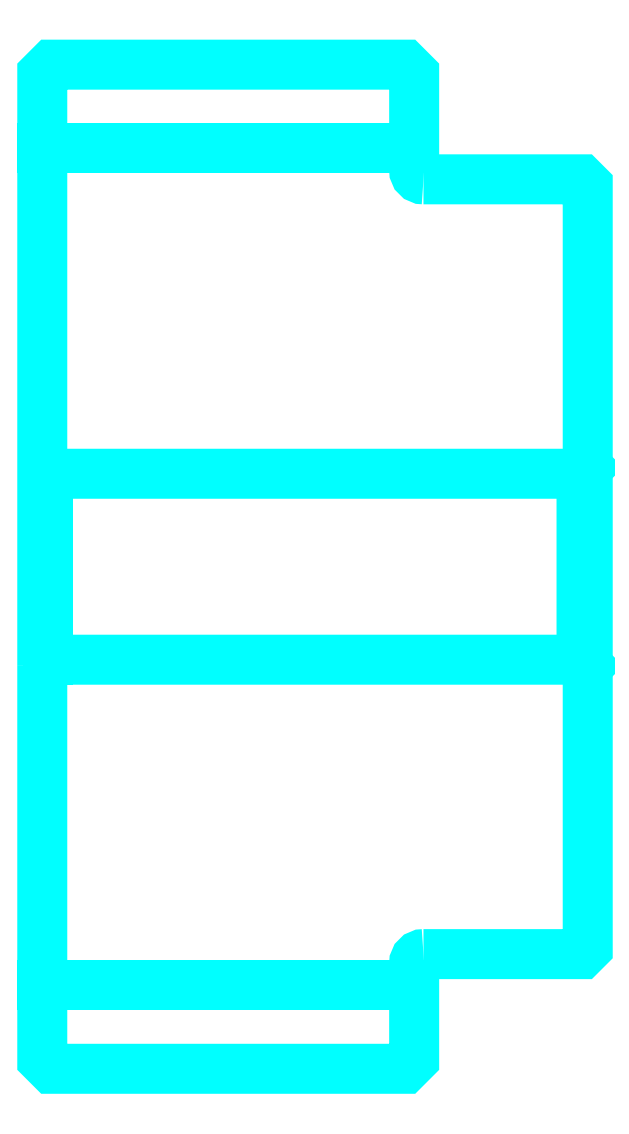
<metadata>
{"format":"dxf","ext":"dxf","renderer":"ezdxf+matplotlib","layout":"modelspace","background":"white","min_lineweight":24,"dpi":150}
</metadata>
<code>
0
SECTION
2
ENTITIES
0
LINE
8
0
10
375.1
20
444.9
30
0
11
435.1
21
444.9
31
0
0
LINE
8
0
10
375.1
20
309.9
30
0
11
435.1
21
309.9
31
0
0
LINE
8
0
10
462.1
20
362.4
30
0
11
463.1
21
361.4
31
0
0
LINE
8
0
10
462.1
20
392.4
30
0
11
463.1
21
393.4
31
0
0
LINE
8
0
10
376.1
20
392.4
30
0
11
376.1
21
362.4
31
0
0
POLYLINE
8
0
66
1
10
0
20
0
30
0
70
2
0
VERTEX
8
0
10
375.1
20
361.4
30
0
70
0
0
VERTEX
8
0
10
376.1
20
362.4
30
0
70
0
0
VERTEX
8
0
10
462.1
20
362.4
30
0
70
0
0
VERTEX
8
0
10
462.1
20
392.4
30
0
70
0
0
VERTEX
8
0
10
376.1
20
392.4
30
0
70
0
0
VERTEX
8
0
10
375.1
20
393.4
30
0
70
0
0
SEQEND
8
0
0
ARC
8
0
10
436.6
20
441.4
30
0
40
1.5
50
180
51
270
0
ARC
8
0
10
436.6
20
313.4
30
0
40
1.5
50
90
51
180
0
POLYLINE
8
0
66
1
10
0
20
0
30
0
70
2
0
VERTEX
8
0
10
375.1
20
361.4
30
0
70
0
0
VERTEX
8
0
10
375.1
20
297.9
30
0
70
0
0
VERTEX
8
0
10
376.6
20
296.4
30
0
70
0
0
VERTEX
8
0
10
433.6
20
296.4
30
0
70
0
0
VERTEX
8
0
10
435.1
20
297.9
30
0
70
0
0
VERTEX
8
0
10
435.1
20
313.4
30
0
70
0
0
SEQEND
8
0
0
POLYLINE
8
0
66
1
10
0
20
0
30
0
70
2
0
VERTEX
8
0
10
436.6
20
314.9
30
0
70
0
0
VERTEX
8
0
10
462.1
20
314.9
30
0
70
0
0
VERTEX
8
0
10
463.1
20
315.9
30
0
70
0
0
VERTEX
8
0
10
463.1
20
438.9
30
0
70
0
0
VERTEX
8
0
10
462.1
20
439.9
30
0
70
0
0
VERTEX
8
0
10
436.6
20
439.9
30
0
70
0
0
SEQEND
8
0
0
POLYLINE
8
0
66
1
10
0
20
0
30
0
70
2
0
VERTEX
8
0
10
435.1
20
441.4
30
0
70
0
0
VERTEX
8
0
10
435.1
20
456.9
30
0
70
0
0
VERTEX
8
0
10
433.6
20
458.4
30
0
70
0
0
VERTEX
8
0
10
376.6
20
458.4
30
0
70
0
0
VERTEX
8
0
10
375.1
20
456.9
30
0
70
0
0
VERTEX
8
0
10
375.1
20
361.4
30
0
70
0
0
SEQEND
8
0
0
ENDSEC
0
EOF

</code>
